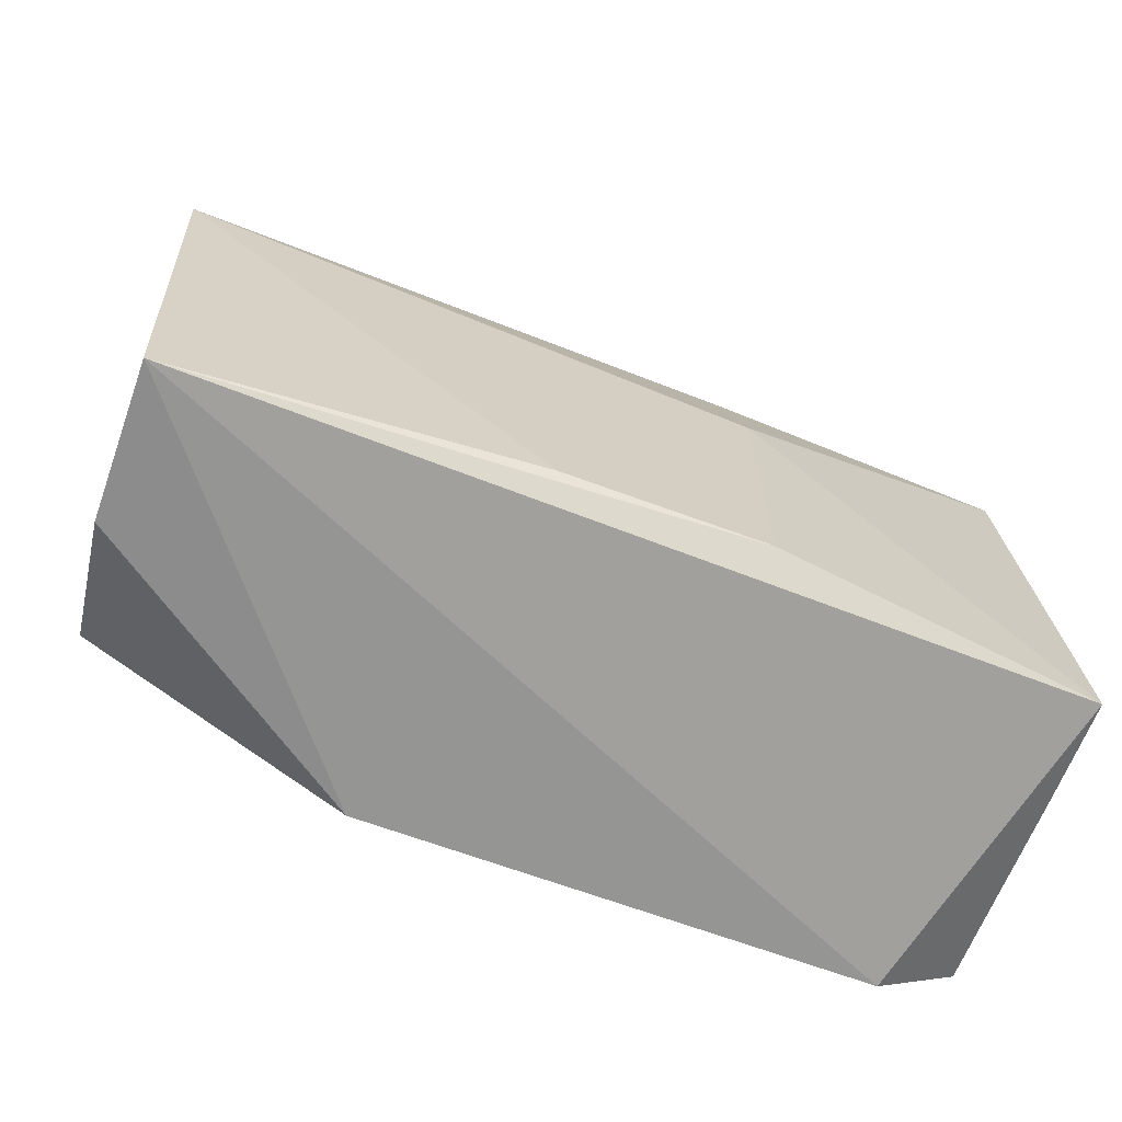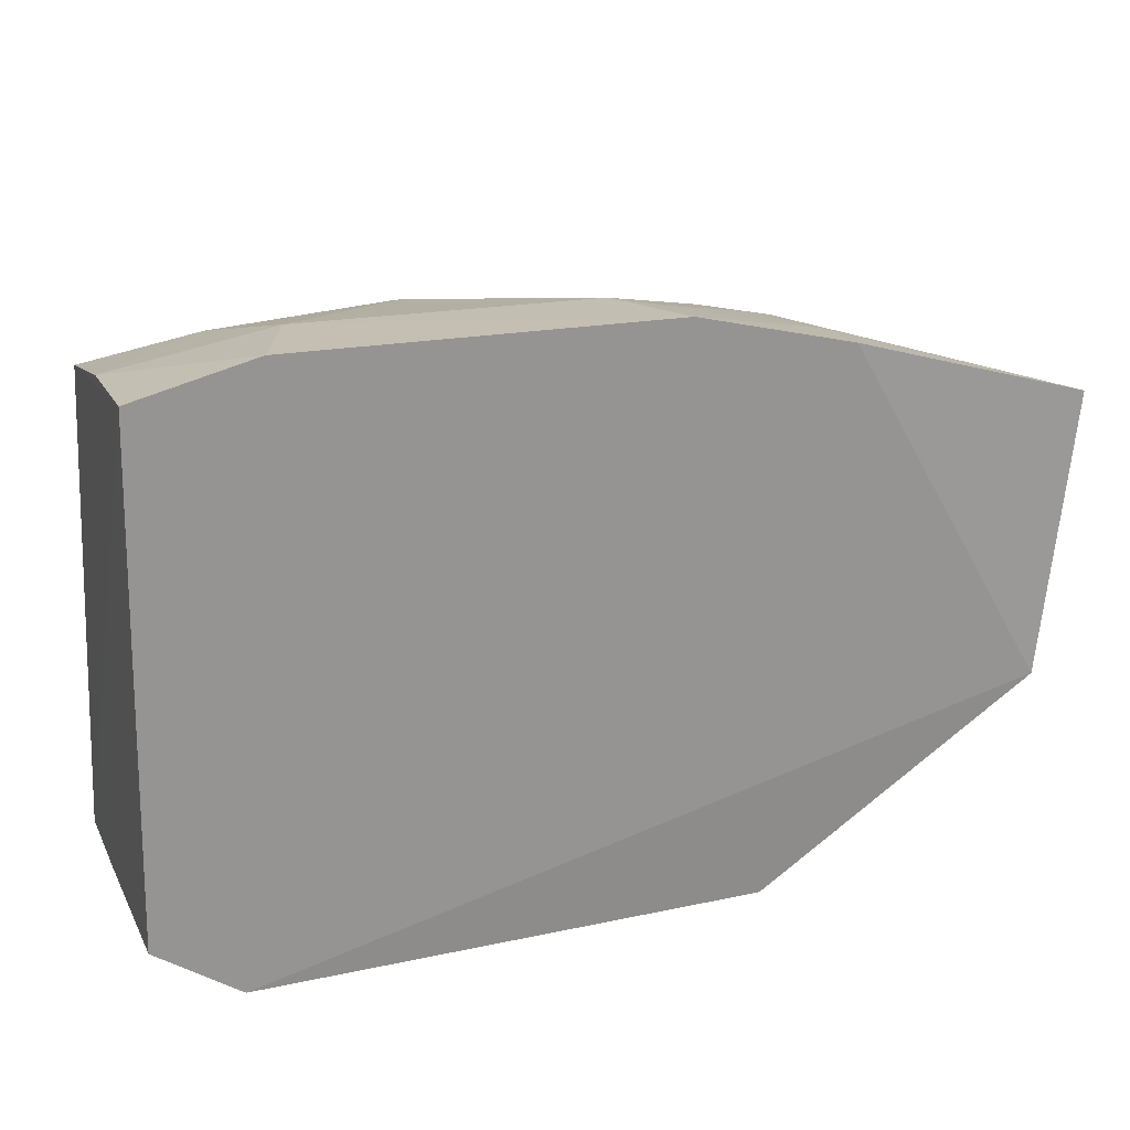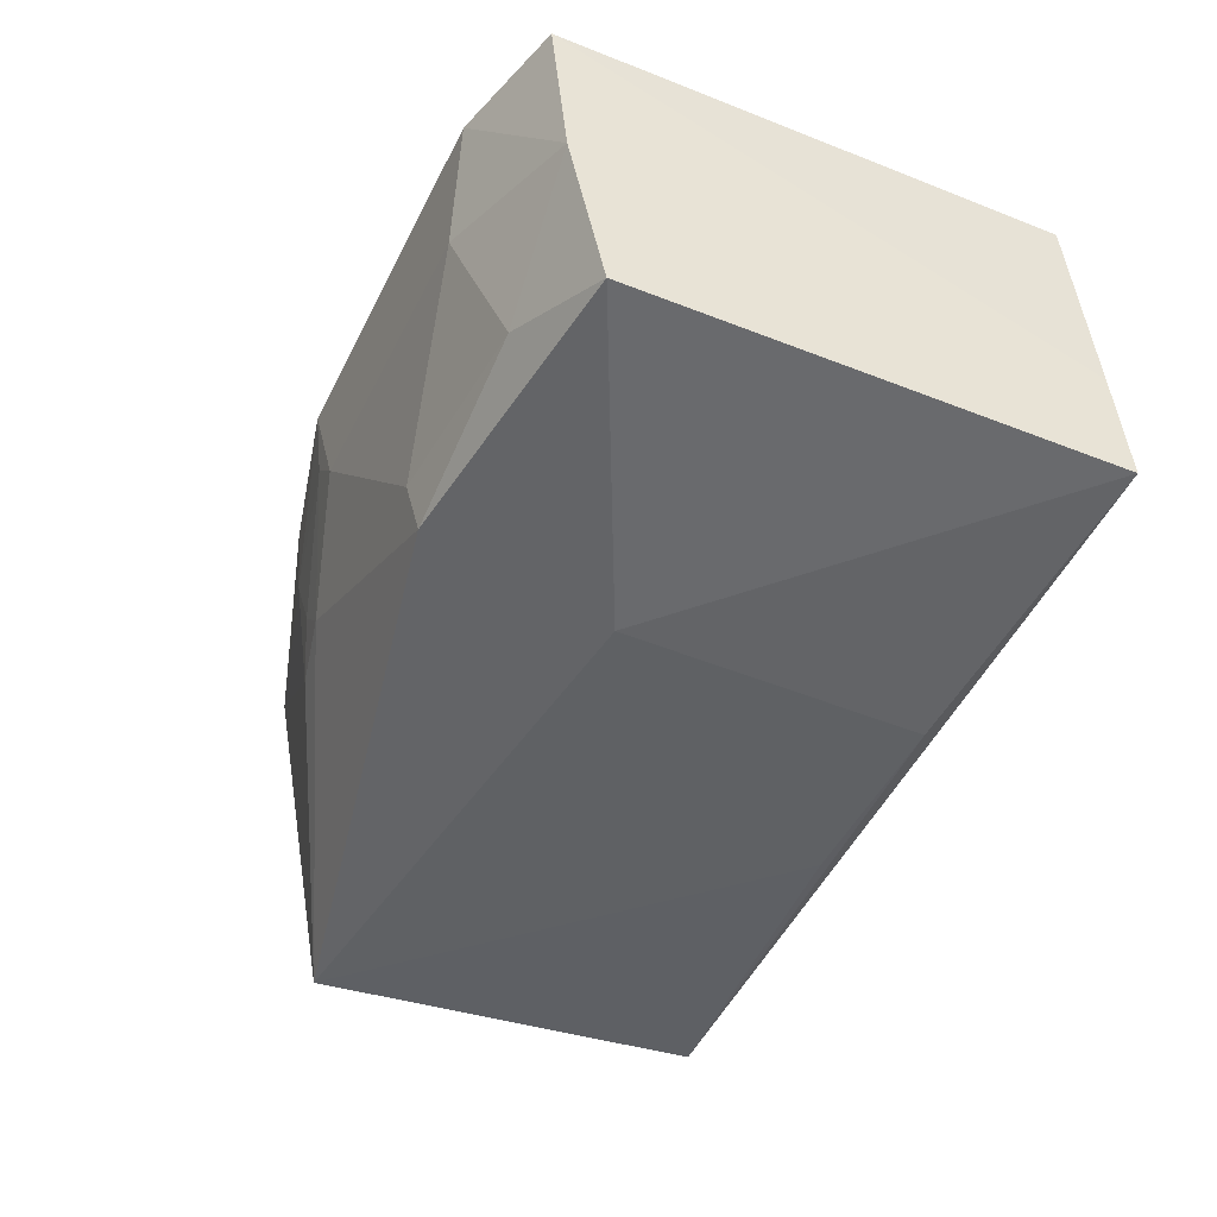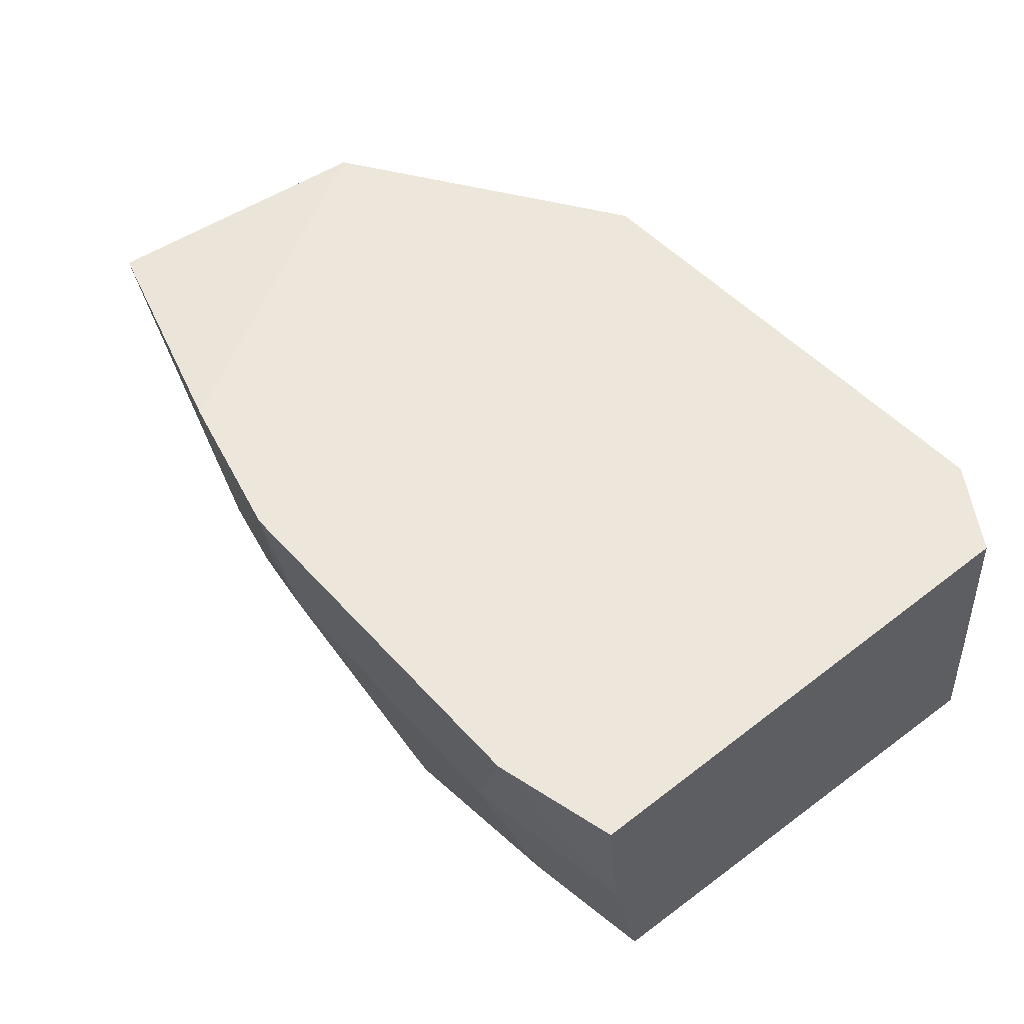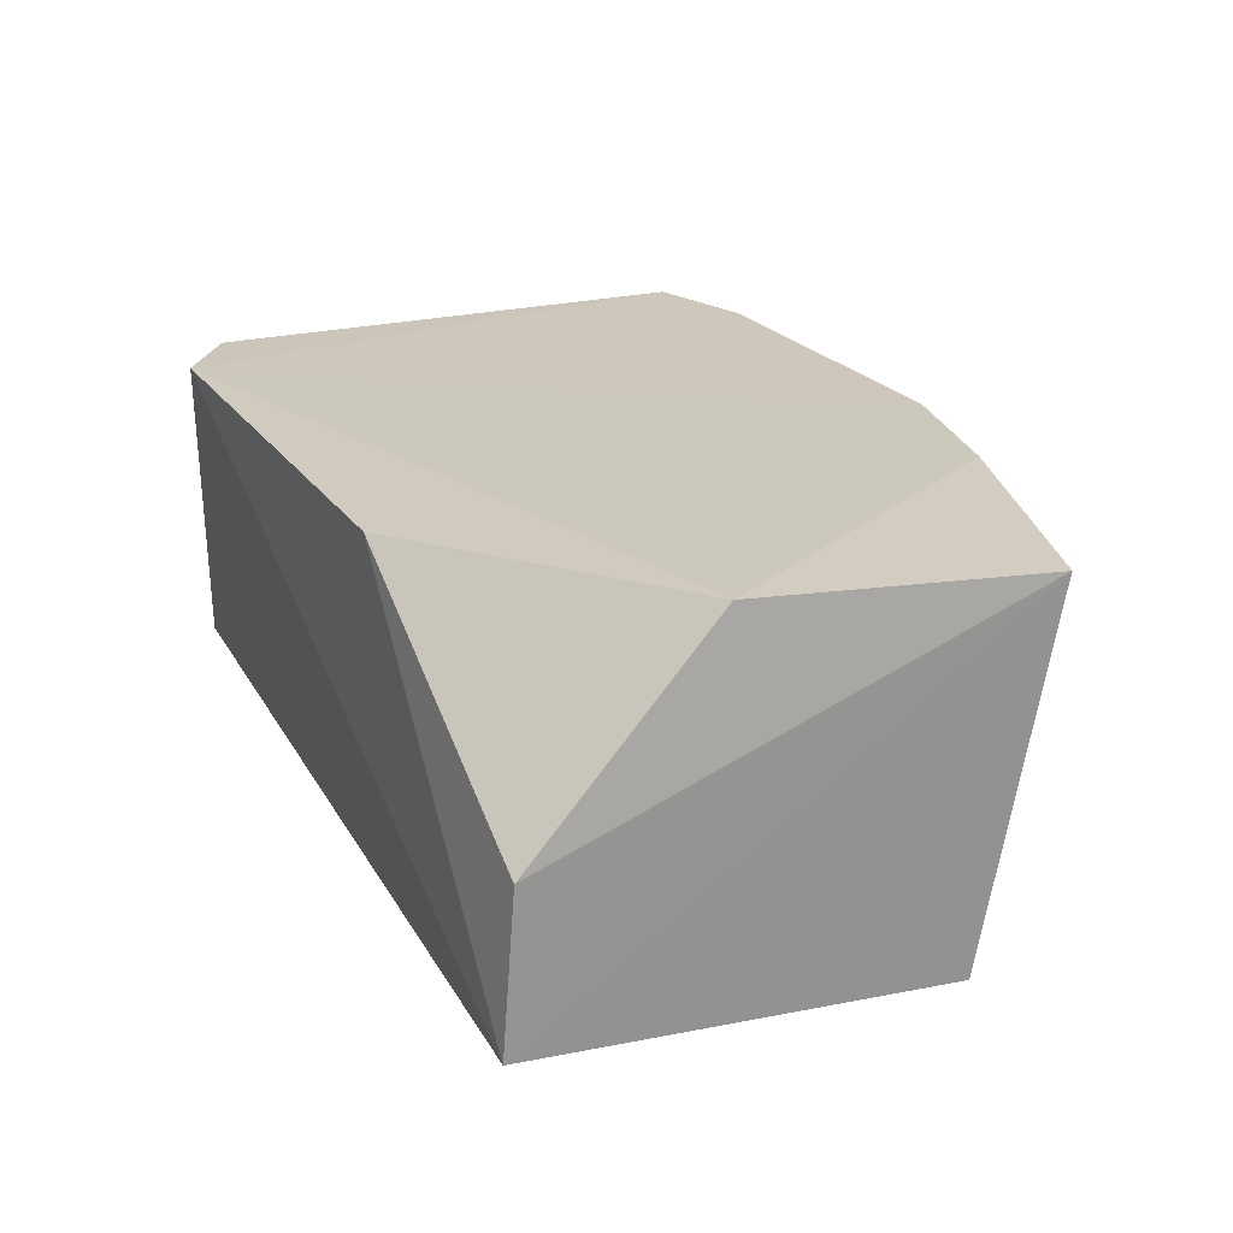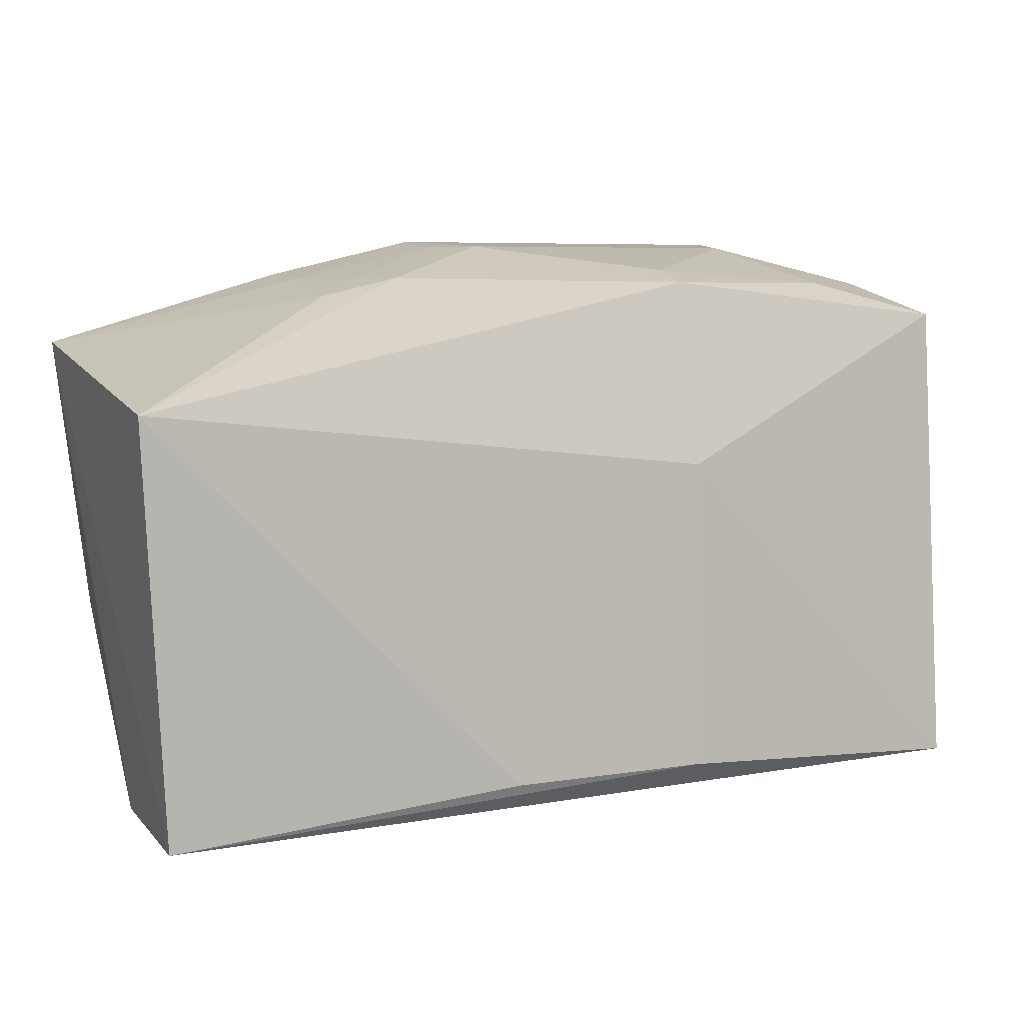
<metadata>
{"format":"obj","ext":"obj","renderer":"f3d","projection":"perspective","resolution":1024,"background":"white","views":[{"elev":-67.4,"azim":-19.3,"up":"+Z"},{"elev":22.0,"azim":160.7,"up":"+Z"},{"elev":-44.6,"azim":64.4,"up":"+Y"},{"elev":52.7,"azim":49.0,"up":"+Y"},{"elev":22.0,"azim":-115.2,"up":"+Y"},{"elev":5.0,"azim":-22.7,"up":"+Z"}]}
</metadata>
<code>
v 0.1238 -0.1409 0.4605
v 0.1301 -0.1454 0.2763
v 0.1292 -0.02402 0.2869
v -0.2197 -0.02731 0.449
v -0.2154 -0.1655 0.4242
v 0.1252 -0.02313 0.4814
v 0.006825 -0.1601 0.4015
v -0.05023 -0.06576 0.4889
v -0.2061 -0.09992 0.2706
v -0.2053 -0.0237 0.3409
v 0.13 -0.1013 0.2804
v -0.06989 -0.1623 0.2807
v 0.006781 -0.1436 0.4728
v -0.1268 -0.09789 0.4672
v -0.06518 -0.02268 0.4922
v 0.09692 -0.02349 0.2651
v -0.2055 -0.1601 0.2662
v 0.006779 -0.1604 0.2823
v 0.06346 -0.06704 0.4897
v -0.09594 -0.0958 0.4745
v -0.1254 -0.05159 0.4748
v -0.1258 -0.0228 0.4773
v -0.0981 -0.02639 0.2661
v 0.07984 -0.1243 0.4735
v 0.1243 -0.08066 0.4745
v 0.006707 -0.1256 0.478
v 0.07891 -0.02296 0.4932
v -0.06536 -0.05059 0.4888
v -0.1102 -0.08181 0.4742
f 6 1 2
f 7 2 1
f 7 1 5
f 10 9 4
f 11 6 2
f 11 2 3
f 11 3 6
f 13 5 1
f 14 4 5
f 16 3 2
f 16 6 3
f 17 5 4
f 17 4 9
f 17 12 5
f 17 16 2
f 18 2 7
f 18 7 5
f 18 5 12
f 18 17 2
f 18 12 17
f 19 15 8
f 20 13 8
f 20 14 5
f 20 5 13
f 21 4 14
f 22 10 4
f 22 21 15
f 22 4 21
f 22 16 10
f 22 15 16
f 23 9 10
f 23 10 16
f 23 17 9
f 23 16 17
f 24 13 1
f 25 1 6
f 25 24 1
f 25 19 24
f 26 19 8
f 26 8 13
f 26 24 19
f 26 13 24
f 27 15 19
f 27 16 15
f 27 6 16
f 27 25 6
f 27 19 25
f 28 20 8
f 28 8 15
f 28 15 21
f 29 28 21
f 29 21 14
f 29 14 20
f 29 20 28

</code>
